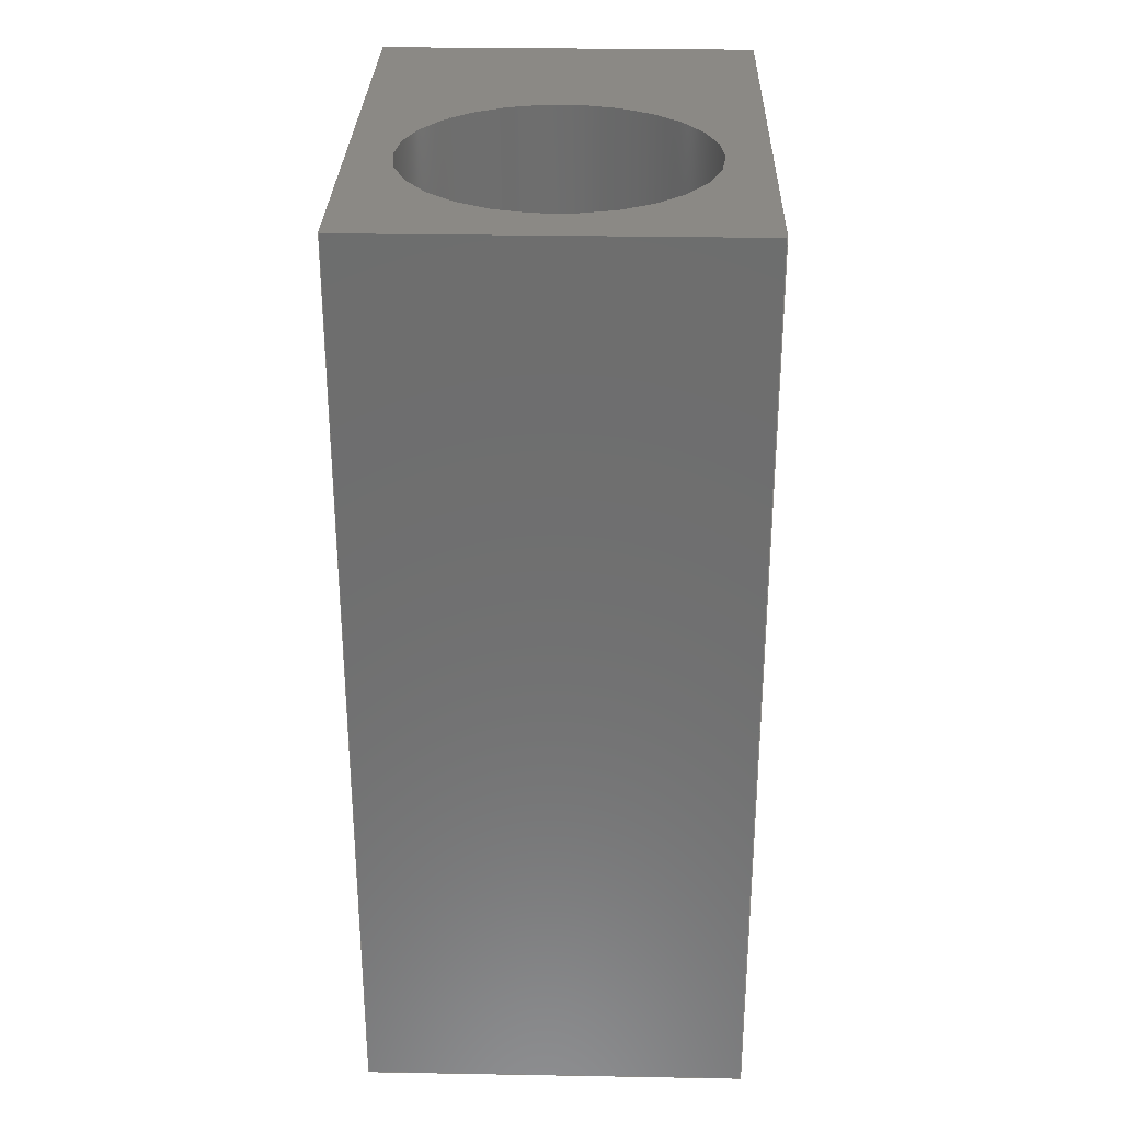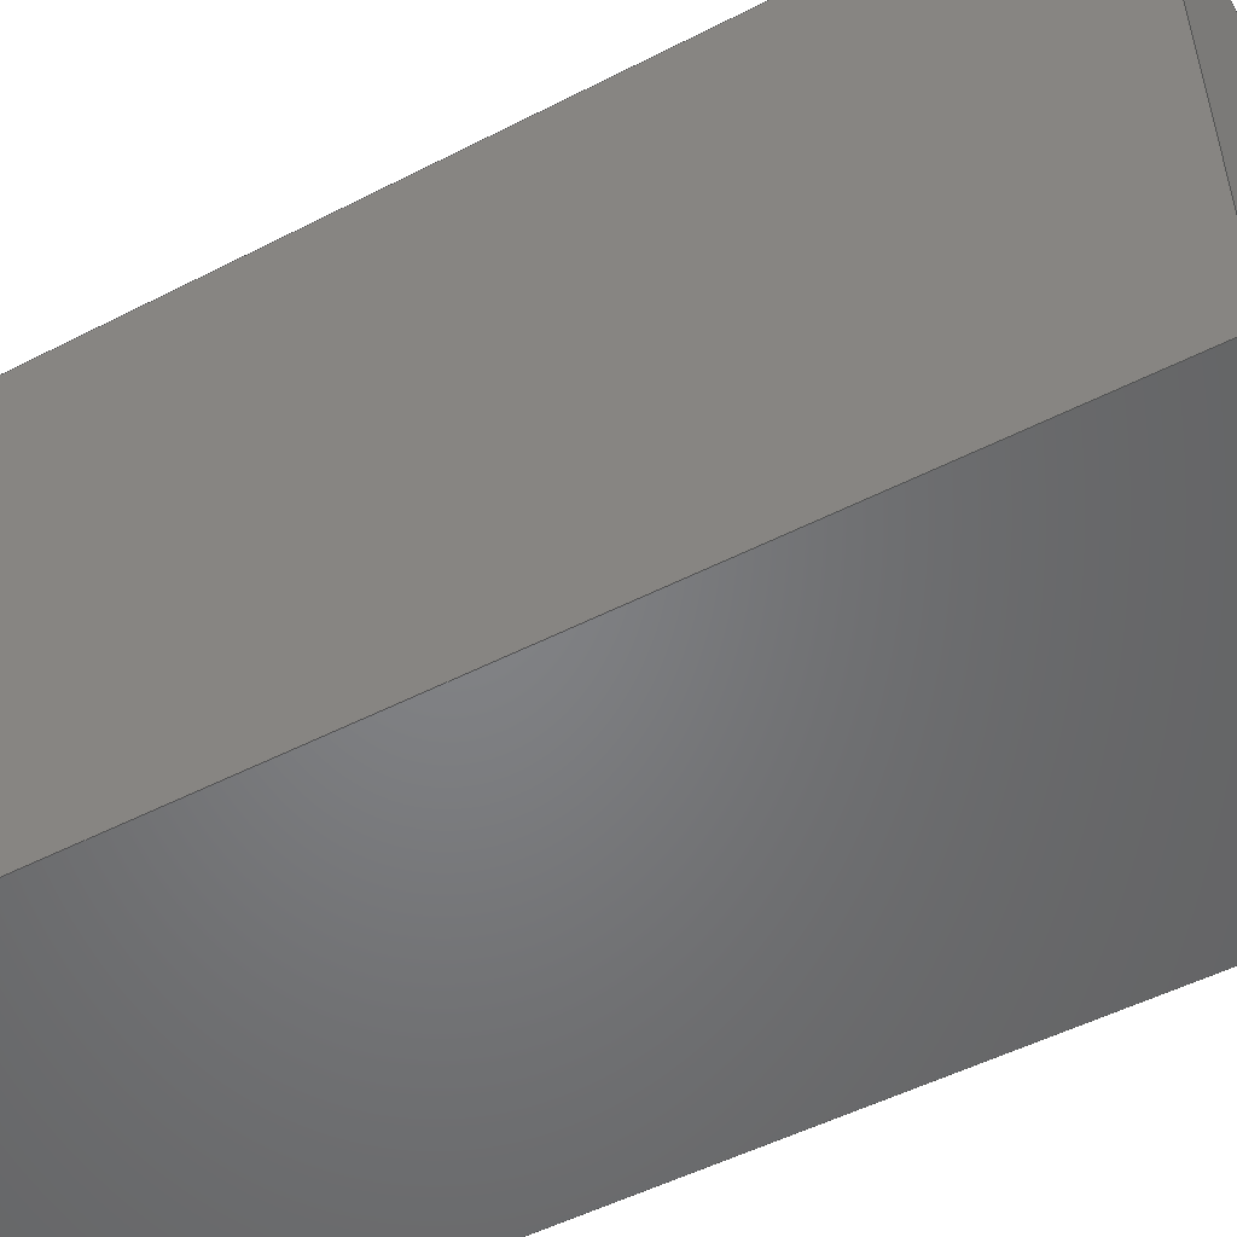
<metadata>
{"format":"step","ext":"step","renderer":"f3d","projection":"perspective","resolution":1024,"background":"white","views":[{"elev":29.7,"azim":1.5,"up":"+Z"},{"elev":-51.5,"azim":119.1,"up":"+Y"}]}
</metadata>
<code>
ISO-10303-21;
DATA;
#1 = CIRCLE ( 'NONE', #245, 0.03543 ) ;
#2 =( GEOMETRIC_REPRESENTATION_CONTEXT ( 3 ) GLOBAL_UNCERTAINTY_ASSIGNED_CONTEXT ( ( #45 ) ) GLOBAL_UNIT_ASSIGNED_CONTEXT ( ( #147, #169, #88 ) ) REPRESENTATION_CONTEXT ( 'NONE', 'WORKASPACE' ) );
#3 = CIRCLE ( 'NONE', #172, 0.03543 ) ;
#4 = ORIENTED_EDGE ( 'NONE', *, *, #75, .F. ) ;
#5 = DIRECTION ( 'NONE',  ( 0, 1, 0 ) ) ;
#6 = CARTESIAN_POINT ( 'NONE',  ( -0.1614, 0.1496, -0.1024 ) ) ;
#7 = LINE ( 'NONE', #208, #266 ) ;
#8 = AXIS2_PLACEMENT_3D ( 'NONE', #210, #39, #125 ) ;
#9 = LINE ( 'NONE', #36, #171 ) ;
#10 = ORIENTED_EDGE ( 'NONE', *, *, #71, .T. ) ;
#11 = CARTESIAN_POINT ( 'NONE',  ( -0.2421, 0.07044, -0.1024 ) ) ;
#12 = DIRECTION ( 'NONE',  ( 1, 0, 0 ) ) ;
#13 = FILL_AREA_STYLE ('',( #58 ) ) ;
#14 = CARTESIAN_POINT ( 'NONE',  ( -0.1614, 0.1496, -0.1024 ) ) ;
#15 = DIRECTION ( 'NONE',  ( 1, 0, 0 ) ) ;
#16 = ADVANCED_FACE ( 'NONE', ( #37 ), #112, .T. ) ;
#17 = DIRECTION ( 'NONE',  ( 0, 0, 1 ) ) ;
#18 = LENGTH_MEASURE_WITH_UNIT ( LENGTH_MEASURE( 0.0254 ), #214 );
#19 = CIRCLE ( 'NONE', #153, 0.03543 ) ;
#20 = CARTESIAN_POINT ( 'NONE',  ( 0, 0, 0 ) ) ;
#21 = ORIENTED_EDGE ( 'NONE', *, *, #81, .F. ) ;
#22 = EDGE_LOOP ( 'NONE', ( #203, #10, #217, #98 ) ) ;
#23 = PRODUCT_DEFINITION_FORMATION_WITH_SPECIFIED_SOURCE ( 'ANY', '', #281, .NOT_KNOWN. ) ;
#24 = VECTOR ( 'NONE', #247, 39.37 ) ;
#25 =( GEOMETRIC_REPRESENTATION_CONTEXT ( 3 ) GLOBAL_UNCERTAINTY_ASSIGNED_CONTEXT ( ( #262 ) ) GLOBAL_UNIT_ASSIGNED_CONTEXT ( ( #102, #105, #283 ) ) REPRESENTATION_CONTEXT ( 'NONE', 'WORKASPACE' ) );
#26 = PRODUCT_DEFINITION_CONTEXT ( 'detailed design', #87, 'design' ) ;
#27 = DIRECTION ( 'NONE',  ( 0, 0, 1 ) ) ;
#28 = EDGE_CURVE ( 'NONE', #220, #242, #138, .T. ) ;
#29 = VECTOR ( 'NONE', #84, 39.37 ) ;
#30 = CARTESIAN_POINT ( 'NONE',  ( -0.2421, 0.07044, -0.1024 ) ) ;
#31 = DIRECTION ( 'NONE',  ( 0, 0, 1 ) ) ;
#32 = VERTEX_POINT ( 'NONE', #76 ) ;
#33 = VERTEX_POINT ( 'NONE', #6 ) ;
#34 = CARTESIAN_POINT ( 'NONE',  ( -0.1614, 0.1496, 0.1142 ) ) ;
#35 = CARTESIAN_POINT ( 'NONE',  ( -0.1713, 0.07044, -0.1024 ) ) ;
#36 = CARTESIAN_POINT ( 'NONE',  ( -0.1614, 0.02362, 0.1142 ) ) ;
#37 = FACE_OUTER_BOUND ( 'NONE', #243, .T. ) ;
#38 = DIRECTION ( 'NONE',  ( 1, 0, 0 ) ) ;
#39 = DIRECTION ( 'NONE',  ( 0, -1, 0 ) ) ;
#40 = MECHANICAL_DESIGN_GEOMETRIC_PRESENTATION_REPRESENTATION (  '', ( #69 ), #2 ) ;
#41 = DIRECTION ( 'NONE',  ( 0, -1, 0 ) ) ;
#42 = DIMENSIONAL_EXPONENTS ( 1, 0, 0, 0, 0, 0, 0 ) ;
#43 = LINE ( 'NONE', #181, #122 ) ;
#44 = ORIENTED_EDGE ( 'NONE', *, *, #274, .T. ) ;
#45 = UNCERTAINTY_MEASURE_WITH_UNIT (LENGTH_MEASURE( 1e-05 ), #147, 'distance_accuracy_value', 'NONE');
#46 = DIRECTION ( 'NONE',  ( -1, 0, 0 ) ) ;
#47 = APPLICATION_PROTOCOL_DEFINITION ( 'draft international standard', 'automotive_design', 1998, #87 ) ;
#48 = ADVANCED_FACE ( 'NONE', ( #117 ), #237, .F. ) ;
#49 = VECTOR ( 'NONE', #227, 39.37 ) ;
#50 = ORIENTED_EDGE ( 'NONE', *, *, #285, .T. ) ;
#51 = PRESENTATION_STYLE_ASSIGNMENT (( #235 ) ) ;
#52 = EDGE_LOOP ( 'NONE', ( #126, #107 ) ) ;
#53 = EDGE_LOOP ( 'NONE', ( #198, #91, #134, #68 ) ) ;
#54 = DIRECTION ( 'NONE',  ( -1, 2.414e-16, 0 ) ) ;
#55 = ORIENTED_EDGE ( 'NONE', *, *, #215, .F. ) ;
#56 = DIRECTION ( 'NONE',  ( 0, 0, 1 ) ) ;
#57 = DIRECTION ( 'NONE',  ( 0, 0, 1 ) ) ;
#58 = FILL_AREA_STYLE_COLOUR ( '', #167 ) ;
#59 = LINE ( 'NONE', #116, #176 ) ;
#60 = EDGE_CURVE ( 'NONE', #275, #218, #224, .T. ) ;
#61 = DIRECTION ( 'NONE',  ( 1, 0, 0 ) ) ;
#62 = VERTEX_POINT ( 'NONE', #93 ) ;
#63 = CARTESIAN_POINT ( 'NONE',  ( -0.252, 0.02362, 0.1142 ) ) ;
#64 = DIMENSIONAL_EXPONENTS ( 1, 0, 0, 0, 0, 0, 0 ) ;
#65 = DIRECTION ( 'NONE',  ( 0, 0, 1 ) ) ;
#66 = DIRECTION ( 'NONE',  ( 0, 0, -1 ) ) ;
#67 = FACE_BOUND ( 'NONE', #52, .T. ) ;
#68 = ORIENTED_EDGE ( 'NONE', *, *, #177, .F. ) ;
#69 = STYLED_ITEM ( 'NONE', ( #51 ), #132 ) ;
#70 = VECTOR ( 'NONE', #54, 39.37 ) ;
#71 = EDGE_CURVE ( 'NONE', #94, #196, #240, .T. ) ;
#72 = LINE ( 'NONE', #63, #199 ) ;
#73 = FACE_OUTER_BOUND ( 'NONE', #194, .T. ) ;
#74 = EDGE_LOOP ( 'NONE', ( #258, #21, #111, #268 ) ) ;
#75 = EDGE_CURVE ( 'NONE', #32, #218, #43, .T. ) ;
#76 = CARTESIAN_POINT ( 'NONE',  ( -0.252, 0.02362, -0.1024 ) ) ;
#77 =( CONVERSION_BASED_UNIT ( 'INCH', #133 ) LENGTH_UNIT ( ) NAMED_UNIT ( #64 ) );
#78 = FACE_OUTER_BOUND ( 'NONE', #53, .T. ) ;
#79 = ORIENTED_EDGE ( 'NONE', *, *, #241, .F. ) ;
#80 = DIRECTION ( 'NONE',  ( 0, 0, 1 ) ) ;
#81 = EDGE_CURVE ( 'NONE', #33, #270, #248, .T. ) ;
#82 = DIRECTION ( 'NONE',  ( 1, 0, 0 ) ) ;
#83 = CARTESIAN_POINT ( 'NONE',  ( -0.252, 0.1496, -0.1024 ) ) ;
#84 = DIRECTION ( 'NONE',  ( 0, 1, 0 ) ) ;
#85 = APPLICATION_CONTEXT ( 'automotive_design' ) ;
#86 = VECTOR ( 'NONE', #31, 39.37 ) ;
#87 = APPLICATION_CONTEXT ( 'automotive_design' ) ;
#88 =( NAMED_UNIT ( * ) SI_UNIT ( $, .STERADIAN. ) SOLID_ANGLE_UNIT ( ) );
#89 = EDGE_CURVE ( 'NONE', #32, #62, #152, .T. ) ;
#90 = LINE ( 'NONE', #276, #29 ) ;
#91 = ORIENTED_EDGE ( 'NONE', *, *, #183, .T. ) ;
#92 = ORIENTED_EDGE ( 'NONE', *, *, #60, .F. ) ;
#93 = CARTESIAN_POINT ( 'NONE',  ( -0.1614, 0.02362, -0.1024 ) ) ;
#94 = VERTEX_POINT ( 'NONE', #11 ) ;
#95 = EDGE_LOOP ( 'NONE', ( #130, #249, #161, #79 ) ) ;
#96 = DIRECTION ( 'NONE',  ( 0, 0, 1 ) ) ;
#97 = SURFACE_STYLE_USAGE ( .BOTH. , #205 ) ;
#98 = ORIENTED_EDGE ( 'NONE', *, *, #28, .F. ) ;
#99 =( NAMED_UNIT ( * ) SI_UNIT ( $, .STERADIAN. ) SOLID_ANGLE_UNIT ( ) );
#100 = EDGE_CURVE ( 'NONE', #94, #220, #19, .T. ) ;
#101 = DIRECTION ( 'NONE',  ( 1, 0, 0 ) ) ;
#102 =( CONVERSION_BASED_UNIT ( 'INCH', #18 ) LENGTH_UNIT ( ) NAMED_UNIT ( #42 ) );
#103 = VERTEX_POINT ( 'NONE', #34 ) ;
#104 = CARTESIAN_POINT ( 'NONE',  ( -0.2067, 0.07044, -0.1024 ) ) ;
#105 =( NAMED_UNIT ( * ) PLANE_ANGLE_UNIT ( ) SI_UNIT ( $, .RADIAN. ) );
#106 = ADVANCED_FACE ( 'NONE', ( #73, #67 ), #231, .T. ) ;
#107 = ORIENTED_EDGE ( 'NONE', *, *, #241, .T. ) ;
#108 = CLOSED_SHELL ( 'NONE', ( #48, #277, #264, #16, #259, #263, #106, #168 ) ) ;
#109 = VECTOR ( 'NONE', #223, 39.37 ) ;
#110 = PRESENTATION_LAYER_ASSIGNMENT (  '', '', ( #69 ) ) ;
#111 = ORIENTED_EDGE ( 'NONE', *, *, #274, .F. ) ;
#112 = PLANE ( 'NONE',  #118 ) ;
#113 = LINE ( 'NONE', #233, #239 ) ;
#114 = ORIENTED_EDGE ( 'NONE', *, *, #75, .T. ) ;
#115 = DIRECTION ( 'NONE',  ( 0, 0, -1 ) ) ;
#116 = CARTESIAN_POINT ( 'NONE',  ( -0.1614, 0.1496, -0.1024 ) ) ;
#117 = FACE_OUTER_BOUND ( 'NONE', #22, .T. ) ;
#118 = AXIS2_PLACEMENT_3D ( 'NONE', #200, #225, #5 ) ;
#119 = ORIENTED_EDGE ( 'NONE', *, *, #155, .F. ) ;
#120 = DIRECTION ( 'NONE',  ( 0, 0, -1 ) ) ;
#121 = CARTESIAN_POINT ( 'NONE',  ( -0.1614, 0.02362, 0.1142 ) ) ;
#122 = VECTOR ( 'NONE', #56, 39.37 ) ;
#123 = DIRECTION ( 'NONE',  ( 1, 0, 0 ) ) ;
#124 = DIRECTION ( 'NONE',  ( -1, 2.414e-16, 0 ) ) ;
#125 = DIRECTION ( 'NONE',  ( 1, 0, 0 ) ) ;
#126 = ORIENTED_EDGE ( 'NONE', *, *, #201, .T. ) ;
#127 = ORIENTED_EDGE ( 'NONE', *, *, #148, .F. ) ;
#128 = AXIS2_PLACEMENT_3D ( 'NONE', #159, #141, #163 ) ;
#129 = FACE_BOUND ( 'NONE', #211, .T. ) ;
#130 = ORIENTED_EDGE ( 'NONE', *, *, #71, .F. ) ;
#131 = AXIS2_PLACEMENT_3D ( 'NONE', #178, #27, #244 ) ;
#132 = ADVANCED_BREP_SHAPE_REPRESENTATION ( 'Screw Terminal Block 3.5mm 4-way_10', ( #238, #204 ), #25 ) ;
#133 = LENGTH_MEASURE_WITH_UNIT ( LENGTH_MEASURE( 0.0254 ), #189 );
#134 = ORIENTED_EDGE ( 'NONE', *, *, #285, .F. ) ;
#135 = DIRECTION ( 'NONE',  ( 0, -1, 0 ) ) ;
#136 = CARTESIAN_POINT ( 'NONE',  ( -0.252, 0.02362, -0.1024 ) ) ;
#137 = EDGE_CURVE ( 'NONE', #270, #32, #221, .T. ) ;
#138 = LINE ( 'NONE', #156, #109 ) ;
#139 = ORIENTED_EDGE ( 'NONE', *, *, #215, .T. ) ;
#140 = PRODUCT_RELATED_PRODUCT_CATEGORY ( 'part', '', ( #281 ) ) ;
#141 = DIRECTION ( 'NONE',  ( 0, 0, 1 ) ) ;
#142 = ORIENTED_EDGE ( 'NONE', *, *, #177, .T. ) ;
#143 = STYLED_ITEM ( 'NONE', ( #184 ), #238 ) ;
#144 = SURFACE_SIDE_STYLE ('',( #151 ) ) ;
#145 = ORIENTED_EDGE ( 'NONE', *, *, #100, .F. ) ;
#146 = CARTESIAN_POINT ( 'NONE',  ( -0.252, 0.1496, 0.1142 ) ) ;
#147 =( CONVERSION_BASED_UNIT ( 'INCH', #149 ) LENGTH_UNIT ( ) NAMED_UNIT ( #253 ) );
#148 = EDGE_CURVE ( 'NONE', #220, #94, #3, .T. ) ;
#149 = LENGTH_MEASURE_WITH_UNIT ( LENGTH_MEASURE( 0.0254 ), #260 );
#150 = ORIENTED_EDGE ( 'NONE', *, *, #183, .F. ) ;
#151 = SURFACE_STYLE_FILL_AREA ( #279 ) ;
#152 = LINE ( 'NONE', #136, #24 ) ;
#153 = AXIS2_PLACEMENT_3D ( 'NONE', #272, #120, #82 ) ;
#154 = VECTOR ( 'NONE', #135, 39.37 ) ;
#155 = EDGE_CURVE ( 'NONE', #62, #257, #7, .T. ) ;
#156 = CARTESIAN_POINT ( 'NONE',  ( -0.1713, 0.07044, -0.1024 ) ) ;
#157 = ORIENTED_EDGE ( 'NONE', *, *, #261, .F. ) ;
#158 = CARTESIAN_POINT ( 'NONE',  ( -0.2421, 0.07044, 0.1142 ) ) ;
#159 = CARTESIAN_POINT ( 'NONE',  ( -0.2067, 0.08661, 0.1142 ) ) ;
#160 = PLANE ( 'NONE',  #175 ) ;
#161 = ORIENTED_EDGE ( 'NONE', *, *, #28, .T. ) ;
#162 = CARTESIAN_POINT ( 'NONE',  ( -0.252, 0.1496, -0.1024 ) ) ;
#163 = DIRECTION ( 'NONE',  ( 1, 0, 0 ) ) ;
#164 = DIRECTION ( 'NONE',  ( 2.414e-16, 1, 0 ) ) ;
#165 = CIRCLE ( 'NONE', #188, 0.03543 ) ;
#166 = AXIS2_PLACEMENT_3D ( 'NONE', #190, #46, #41 ) ;
#167 = COLOUR_RGB ( '',0.6235, 0.6235, 0.6235 ) ;
#168 = ADVANCED_FACE ( 'NONE', ( #193, #129 ), #160, .F. ) ;
#169 =( NAMED_UNIT ( * ) PLANE_ANGLE_UNIT ( ) SI_UNIT ( $, .RADIAN. ) );
#170 = PRODUCT_CONTEXT ( 'NONE', #85, 'mechanical' ) ;
#171 = VECTOR ( 'NONE', #251, 39.37 ) ;
#172 = AXIS2_PLACEMENT_3D ( 'NONE', #273, #185, #12 ) ;
#173 = FACE_OUTER_BOUND ( 'NONE', #213, .T. ) ;
#174 = ORIENTED_EDGE ( 'NONE', *, *, #89, .T. ) ;
#175 = AXIS2_PLACEMENT_3D ( 'NONE', #246, #96, #38 ) ;
#176 = VECTOR ( 'NONE', #80, 39.37 ) ;
#177 = EDGE_CURVE ( 'NONE', #33, #103, #59, .T. ) ;
#178 = CARTESIAN_POINT ( 'NONE',  ( -0.2067, 0.07044, -0.1024 ) ) ;
#179 = ORIENTED_EDGE ( 'NONE', *, *, #137, .T. ) ;
#180 = AXIS2_PLACEMENT_3D ( 'NONE', #104, #17, #123 ) ;
#181 = CARTESIAN_POINT ( 'NONE',  ( -0.252, 0.02362, -0.1024 ) ) ;
#182 = CARTESIAN_POINT ( 'NONE',  ( -0.2067, 0.07044, 0.1142 ) ) ;
#183 = EDGE_CURVE ( 'NONE', #270, #275, #228, .T. ) ;
#184 = PRESENTATION_STYLE_ASSIGNMENT (( #97 ) ) ;
#185 = DIRECTION ( 'NONE',  ( 0, 0, -1 ) ) ;
#186 = ORIENTED_EDGE ( 'NONE', *, *, #155, .T. ) ;
#187 = UNCERTAINTY_MEASURE_WITH_UNIT (LENGTH_MEASURE( 1e-05 ), #77, 'distance_accuracy_value', 'NONE');
#188 = AXIS2_PLACEMENT_3D ( 'NONE', #226, #66, #15 ) ;
#189 =( LENGTH_UNIT ( ) NAMED_UNIT ( * ) SI_UNIT ( $, .METRE. ) );
#190 = CARTESIAN_POINT ( 'NONE',  ( -0.252, 0.1496, -0.1024 ) ) ;
#191 = FILL_AREA_STYLE_COLOUR ( '', #192 ) ;
#192 = COLOUR_RGB ( '',0.7922, 0.8196, 0.9333 ) ;
#193 = FACE_OUTER_BOUND ( 'NONE', #74, .T. ) ;
#194 = EDGE_LOOP ( 'NONE', ( #284, #271, #139, #50 ) ) ;
#195 = SHAPE_DEFINITION_REPRESENTATION ( #265, #132 ) ;
#196 = VERTEX_POINT ( 'NONE', #158 ) ;
#197 = EDGE_LOOP ( 'NONE', ( #174, #186, #157, #4 ) ) ;
#198 = ORIENTED_EDGE ( 'NONE', *, *, #81, .T. ) ;
#199 = VECTOR ( 'NONE', #282, 39.37 ) ;
#200 = CARTESIAN_POINT ( 'NONE',  ( -0.1614, 0.02362, -0.1024 ) ) ;
#201 = EDGE_CURVE ( 'NONE', #242, #196, #1, .T. ) ;
#202 = CARTESIAN_POINT ( 'NONE',  ( -0.1614, 0.1496, -0.1024 ) ) ;
#203 = ORIENTED_EDGE ( 'NONE', *, *, #148, .T. ) ;
#204 = AXIS2_PLACEMENT_3D ( 'NONE', #20, #65, #101 ) ;
#205 = SURFACE_SIDE_STYLE ('',( #232 ) ) ;
#206 =( NAMED_UNIT ( * ) PLANE_ANGLE_UNIT ( ) SI_UNIT ( $, .RADIAN. ) );
#207 = CYLINDRICAL_SURFACE ( 'NONE', #180, 0.03543 ) ;
#208 = CARTESIAN_POINT ( 'NONE',  ( -0.1614, 0.02362, -0.1024 ) ) ;
#209 = DIRECTION ( 'NONE',  ( -1, 2.414e-16, 0 ) ) ;
#210 = CARTESIAN_POINT ( 'NONE',  ( -0.252, 0.02362, -0.1024 ) ) ;
#211 = EDGE_LOOP ( 'NONE', ( #127, #145 ) ) ;
#212 = CARTESIAN_POINT ( 'NONE',  ( -0.252, 0.1496, -0.1024 ) ) ;
#213 = EDGE_LOOP ( 'NONE', ( #179, #114, #92, #150 ) ) ;
#214 =( LENGTH_UNIT ( ) NAMED_UNIT ( * ) SI_UNIT ( $, .METRE. ) );
#215 = EDGE_CURVE ( 'NONE', #257, #103, #9, .T. ) ;
#216 = APPLICATION_PROTOCOL_DEFINITION ( 'draft international standard', 'automotive_design', 1998, #85 ) ;
#217 = ORIENTED_EDGE ( 'NONE', *, *, #201, .F. ) ;
#218 = VERTEX_POINT ( 'NONE', #229 ) ;
#219 = FACE_OUTER_BOUND ( 'NONE', #197, .T. ) ;
#220 = VERTEX_POINT ( 'NONE', #35 ) ;
#221 = LINE ( 'NONE', #83, #49 ) ;
#222 = CARTESIAN_POINT ( 'NONE',  ( -0.252, 0.1496, 0.1142 ) ) ;
#223 = DIRECTION ( 'NONE',  ( 0, 0, 1 ) ) ;
#224 = LINE ( 'NONE', #222, #154 ) ;
#225 = DIRECTION ( 'NONE',  ( 1, 0, 0 ) ) ;
#226 = CARTESIAN_POINT ( 'NONE',  ( -0.2067, 0.07044, 0.1142 ) ) ;
#227 = DIRECTION ( 'NONE',  ( 0, -1, 0 ) ) ;
#228 = LINE ( 'NONE', #162, #278 ) ;
#229 = CARTESIAN_POINT ( 'NONE',  ( -0.252, 0.02362, 0.1142 ) ) ;
#230 = DIRECTION ( 'NONE',  ( 0, 0, 1 ) ) ;
#231 = PLANE ( 'NONE',  #128 ) ;
#232 = SURFACE_STYLE_FILL_AREA ( #13 ) ;
#233 = CARTESIAN_POINT ( 'NONE',  ( -0.1614, 0.1496, 0.1142 ) ) ;
#234 = PLANE ( 'NONE',  #255 ) ;
#235 = SURFACE_STYLE_USAGE ( .BOTH. , #144 ) ;
#236 = FACE_OUTER_BOUND ( 'NONE', #95, .T. ) ;
#237 = CYLINDRICAL_SURFACE ( 'NONE', #131, 0.03543 ) ;
#238 = MANIFOLD_SOLID_BREP ( 'Body24', #108 ) ;
#239 = VECTOR ( 'NONE', #209, 39.37 ) ;
#240 = LINE ( 'NONE', #30, #86 ) ;
#241 = EDGE_CURVE ( 'NONE', #196, #242, #165, .T. ) ;
#242 = VERTEX_POINT ( 'NONE', #252 ) ;
#243 = EDGE_LOOP ( 'NONE', ( #44, #142, #55, #119 ) ) ;
#244 = DIRECTION ( 'NONE',  ( 1, 0, 0 ) ) ;
#245 = AXIS2_PLACEMENT_3D ( 'NONE', #182, #115, #61 ) ;
#246 = CARTESIAN_POINT ( 'NONE',  ( -0.2067, 0.08661, -0.1024 ) ) ;
#247 = DIRECTION ( 'NONE',  ( 1, 0, 0 ) ) ;
#248 = LINE ( 'NONE', #202, #70 ) ;
#249 = ORIENTED_EDGE ( 'NONE', *, *, #100, .T. ) ;
#250 = PRODUCT_DEFINITION ( 'UNKNOWN', '', #23, #26 ) ;
#251 = DIRECTION ( 'NONE',  ( 0, 1, 0 ) ) ;
#252 = CARTESIAN_POINT ( 'NONE',  ( -0.1713, 0.07044, 0.1142 ) ) ;
#253 = DIMENSIONAL_EXPONENTS ( 1, 0, 0, 0, 0, 0, 0 ) ;
#254 = PLANE ( 'NONE',  #8 ) ;
#255 = AXIS2_PLACEMENT_3D ( 'NONE', #14, #164, #124 ) ;
#256 = PLANE ( 'NONE',  #166 ) ;
#257 = VERTEX_POINT ( 'NONE', #121 ) ;
#258 = ORIENTED_EDGE ( 'NONE', *, *, #137, .F. ) ;
#259 = ADVANCED_FACE ( 'NONE', ( #219 ), #254, .T. ) ;
#260 =( LENGTH_UNIT ( ) NAMED_UNIT ( * ) SI_UNIT ( $, .METRE. ) );
#261 = EDGE_CURVE ( 'NONE', #218, #257, #72, .T. ) ;
#262 = UNCERTAINTY_MEASURE_WITH_UNIT (LENGTH_MEASURE( 1e-05 ), #102, 'distance_accuracy_value', 'NONE');
#263 = ADVANCED_FACE ( 'NONE', ( #173 ), #256, .T. ) ;
#264 = ADVANCED_FACE ( 'NONE', ( #78 ), #234, .T. ) ;
#265 = PRODUCT_DEFINITION_SHAPE ( 'NONE', 'NONE',  #250 ) ;
#266 = VECTOR ( 'NONE', #230, 39.37 ) ;
#267 = MECHANICAL_DESIGN_GEOMETRIC_PRESENTATION_REPRESENTATION (  '', ( #143 ), #269 ) ;
#268 = ORIENTED_EDGE ( 'NONE', *, *, #89, .F. ) ;
#269 =( GEOMETRIC_REPRESENTATION_CONTEXT ( 3 ) GLOBAL_UNCERTAINTY_ASSIGNED_CONTEXT ( ( #187 ) ) GLOBAL_UNIT_ASSIGNED_CONTEXT ( ( #77, #206, #99 ) ) REPRESENTATION_CONTEXT ( 'NONE', 'WORKASPACE' ) );
#270 = VERTEX_POINT ( 'NONE', #212 ) ;
#271 = ORIENTED_EDGE ( 'NONE', *, *, #261, .T. ) ;
#272 = CARTESIAN_POINT ( 'NONE',  ( -0.2067, 0.07044, -0.1024 ) ) ;
#273 = CARTESIAN_POINT ( 'NONE',  ( -0.2067, 0.07044, -0.1024 ) ) ;
#274 = EDGE_CURVE ( 'NONE', #62, #33, #90, .T. ) ;
#275 = VERTEX_POINT ( 'NONE', #146 ) ;
#276 = CARTESIAN_POINT ( 'NONE',  ( -0.1614, 0.02362, -0.1024 ) ) ;
#277 = ADVANCED_FACE ( 'NONE', ( #236 ), #207, .F. ) ;
#278 = VECTOR ( 'NONE', #57, 39.37 ) ;
#279 = FILL_AREA_STYLE ('',( #191 ) ) ;
#280 = PRESENTATION_LAYER_ASSIGNMENT (  '', '', ( #143 ) ) ;
#281 = PRODUCT ( 'Screw Terminal Block 3.5mm 4-way_10', 'Screw Terminal Block 3.5mm 4-way_10', '', ( #170 ) ) ;
#282 = DIRECTION ( 'NONE',  ( 1, 0, 0 ) ) ;
#283 =( NAMED_UNIT ( * ) SI_UNIT ( $, .STERADIAN. ) SOLID_ANGLE_UNIT ( ) );
#284 = ORIENTED_EDGE ( 'NONE', *, *, #60, .T. ) ;
#285 = EDGE_CURVE ( 'NONE', #103, #275, #113, .T. ) ;
ENDSEC;
END-ISO-10303-21;

</code>
